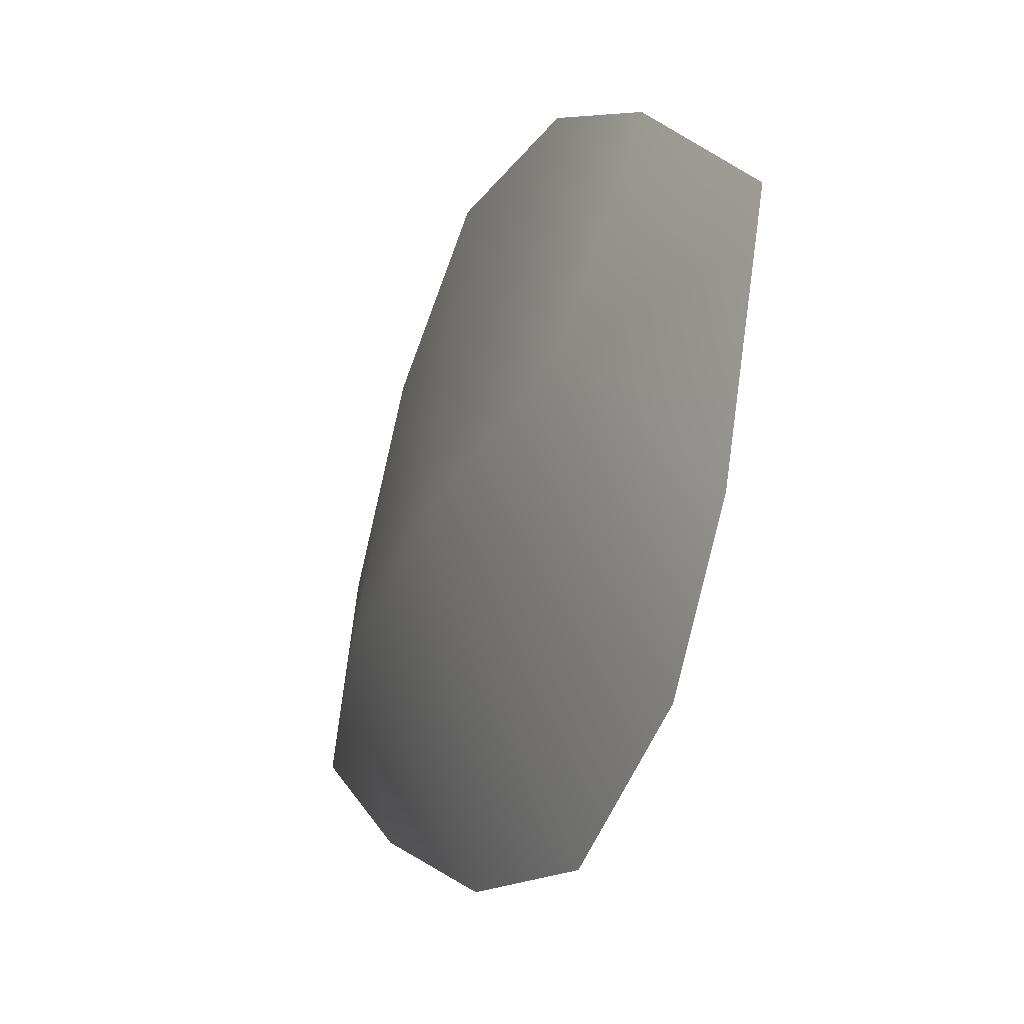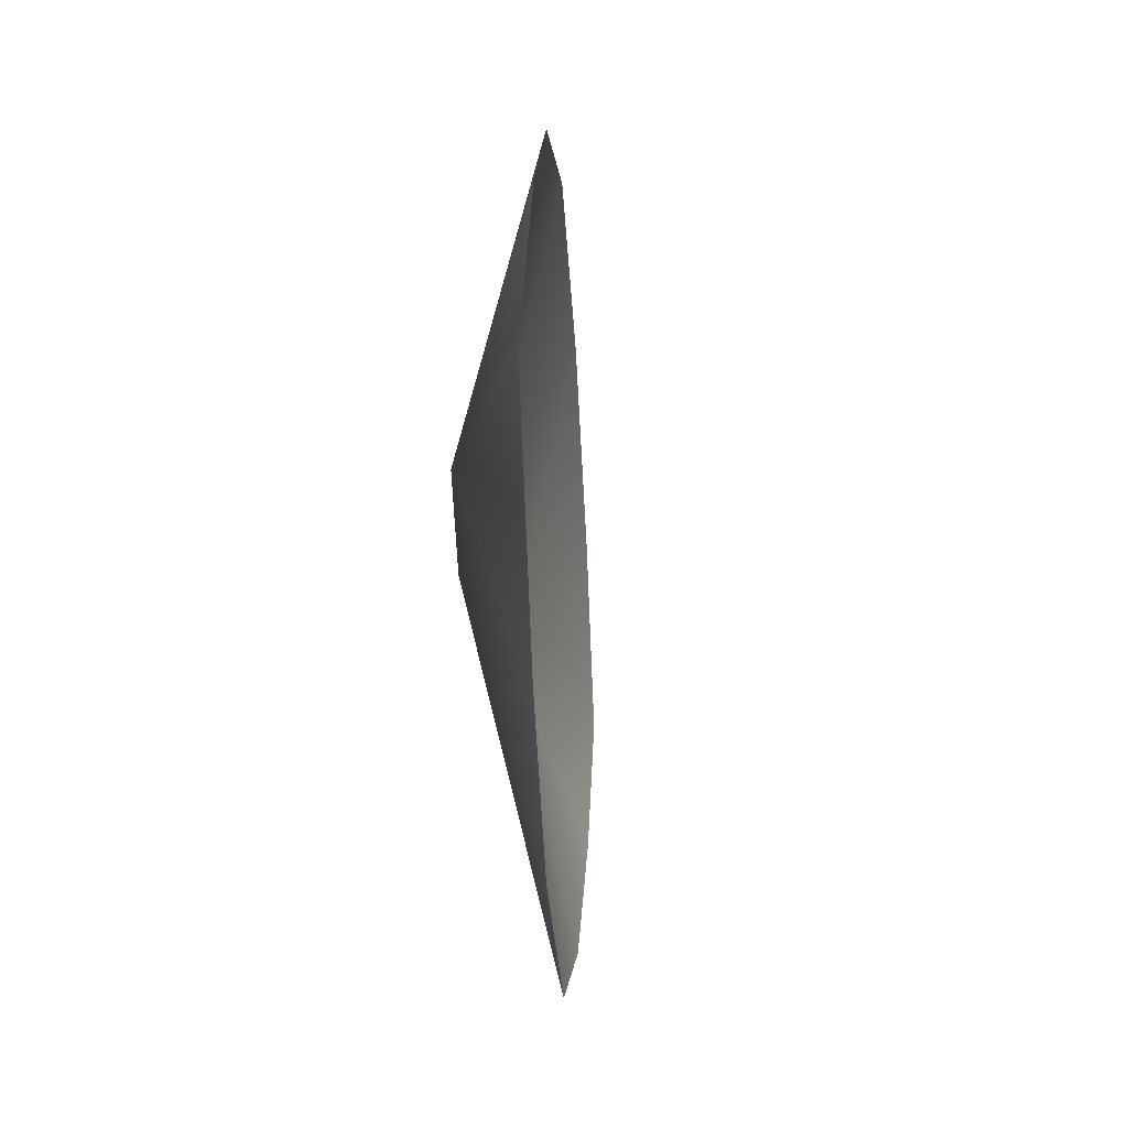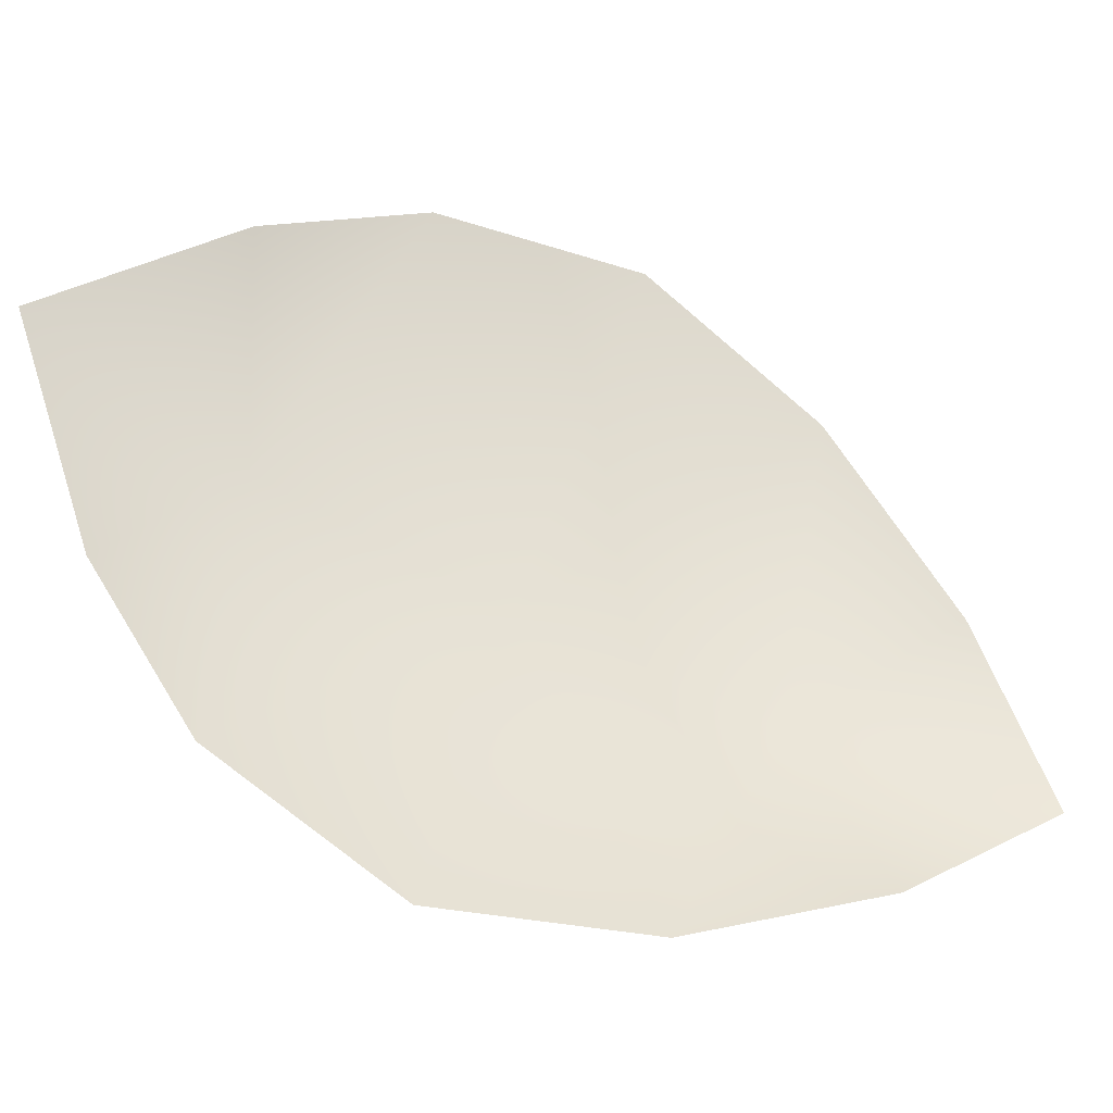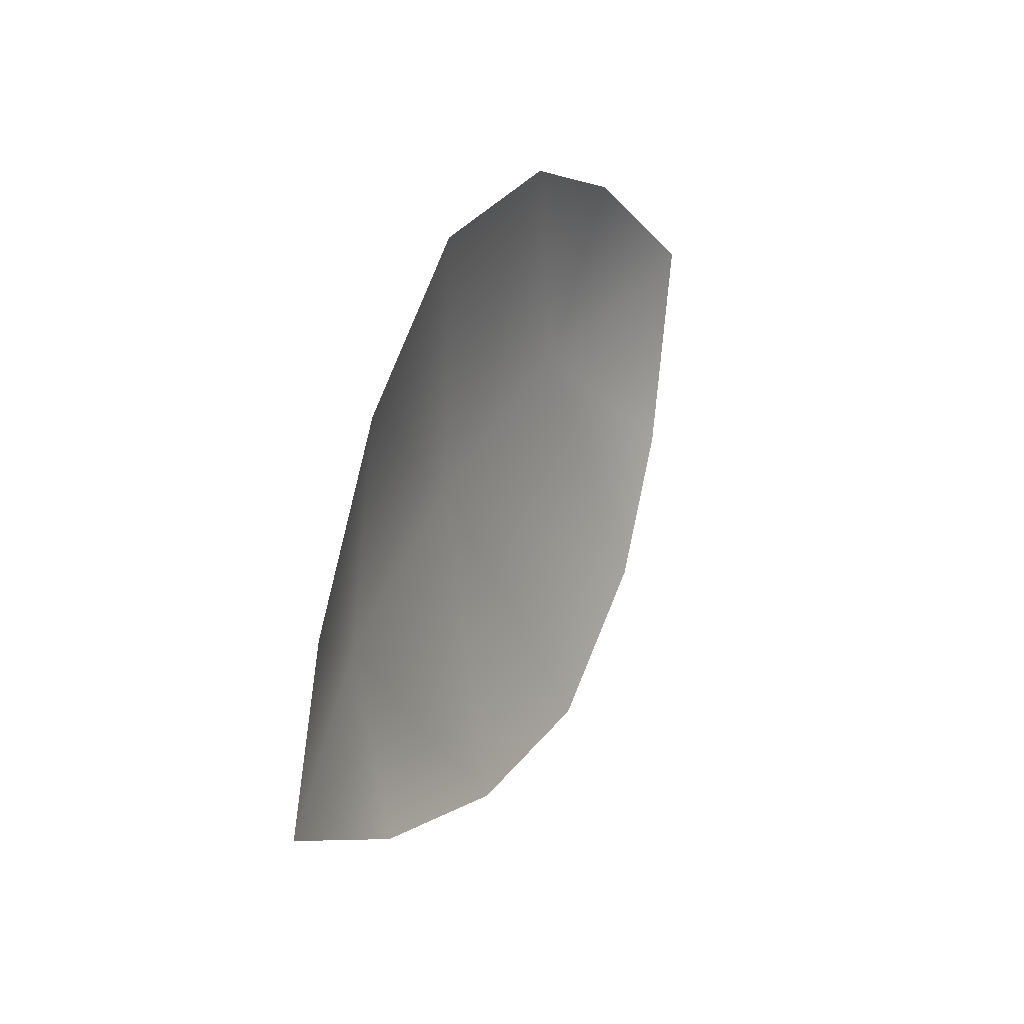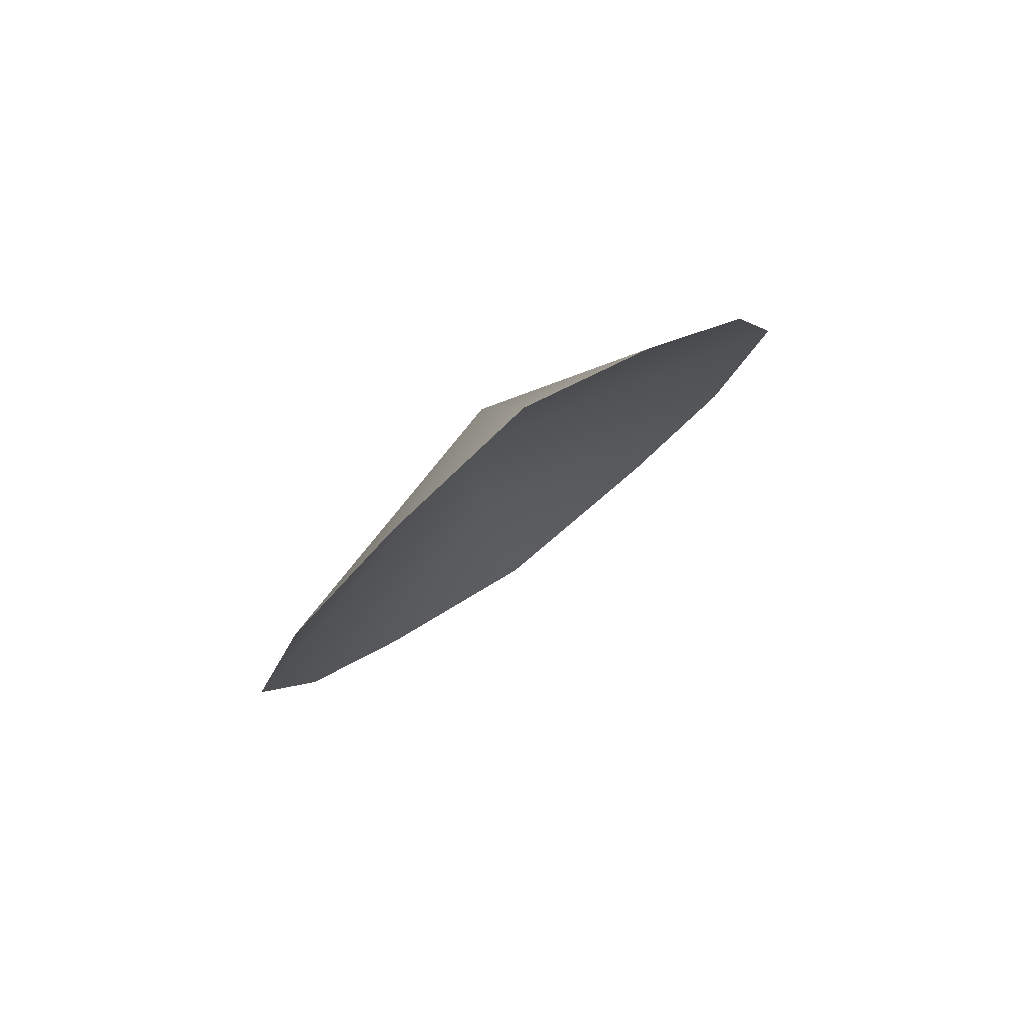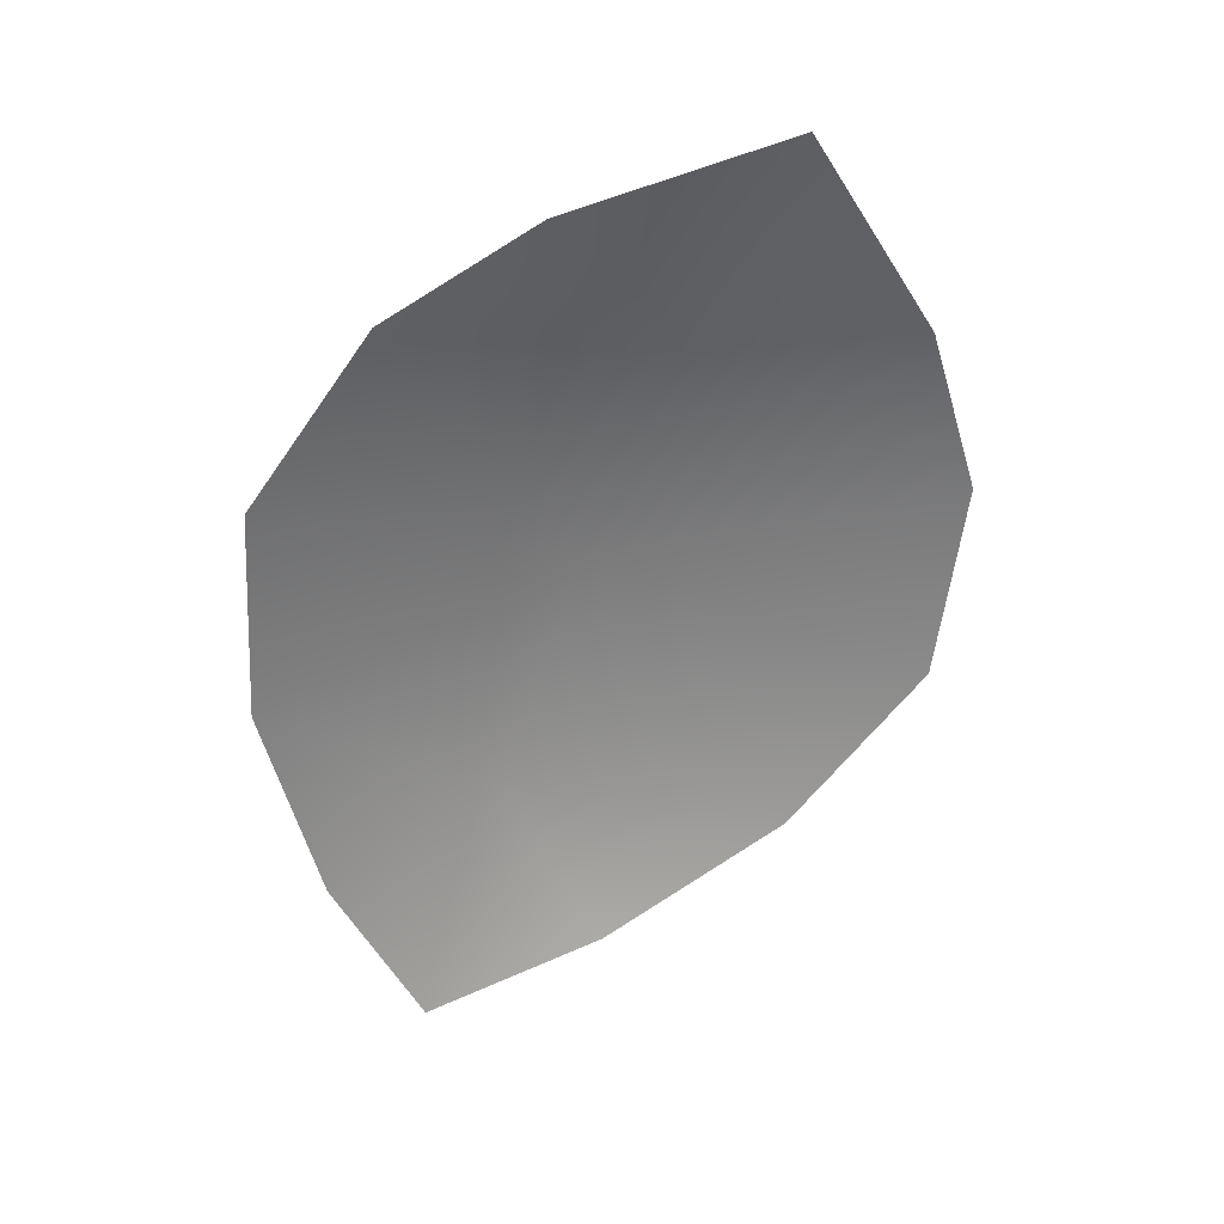
<metadata>
{"format":"obj","ext":"obj","renderer":"f3d","projection":"perspective","resolution":1024,"background":"white","views":[{"elev":-16.4,"azim":-3.0,"up":"+Y"},{"elev":-0.7,"azim":24.7,"up":"+Y"},{"elev":-32.0,"azim":90.1,"up":"+Y"},{"elev":-33.0,"azim":18.8,"up":"+Z"},{"elev":-73.0,"azim":-49.7,"up":"+Z"},{"elev":10.0,"azim":77.0,"up":"+Z"}]}
</metadata>
<code>
v  -15.93 5.475 9.567
v  -14.69 2.257 10.24
v  -14.09 3.296 11.83
v  -14.9 6.213 11.7
v  -16.8 4.054 4.95
v  -16.2 3.049 6.435
v  -16.6 4.744 7.295
v  -15.44 2.329 8.314
v  -13.77 4.707 12.72
v  -13.54 6.88 13.42
v  -14.83 8.877 10.26
v  -15.55 8.764 8.398
v  -16.56 5.791 5.66
v  -16.13 7.532 6.843
v  -14.24 8.25 11.72
o Object074
g Object074
f 1 2 3 4
f 5 6 7
f 8 2 1 7
f 3 9 4
f 6 8 7
f 9 10 4
f 1 4 11 12
f 5 7 13
f 14 7 1 12
f 11 4 15
f 13 7 14
f 15 4 10

</code>
